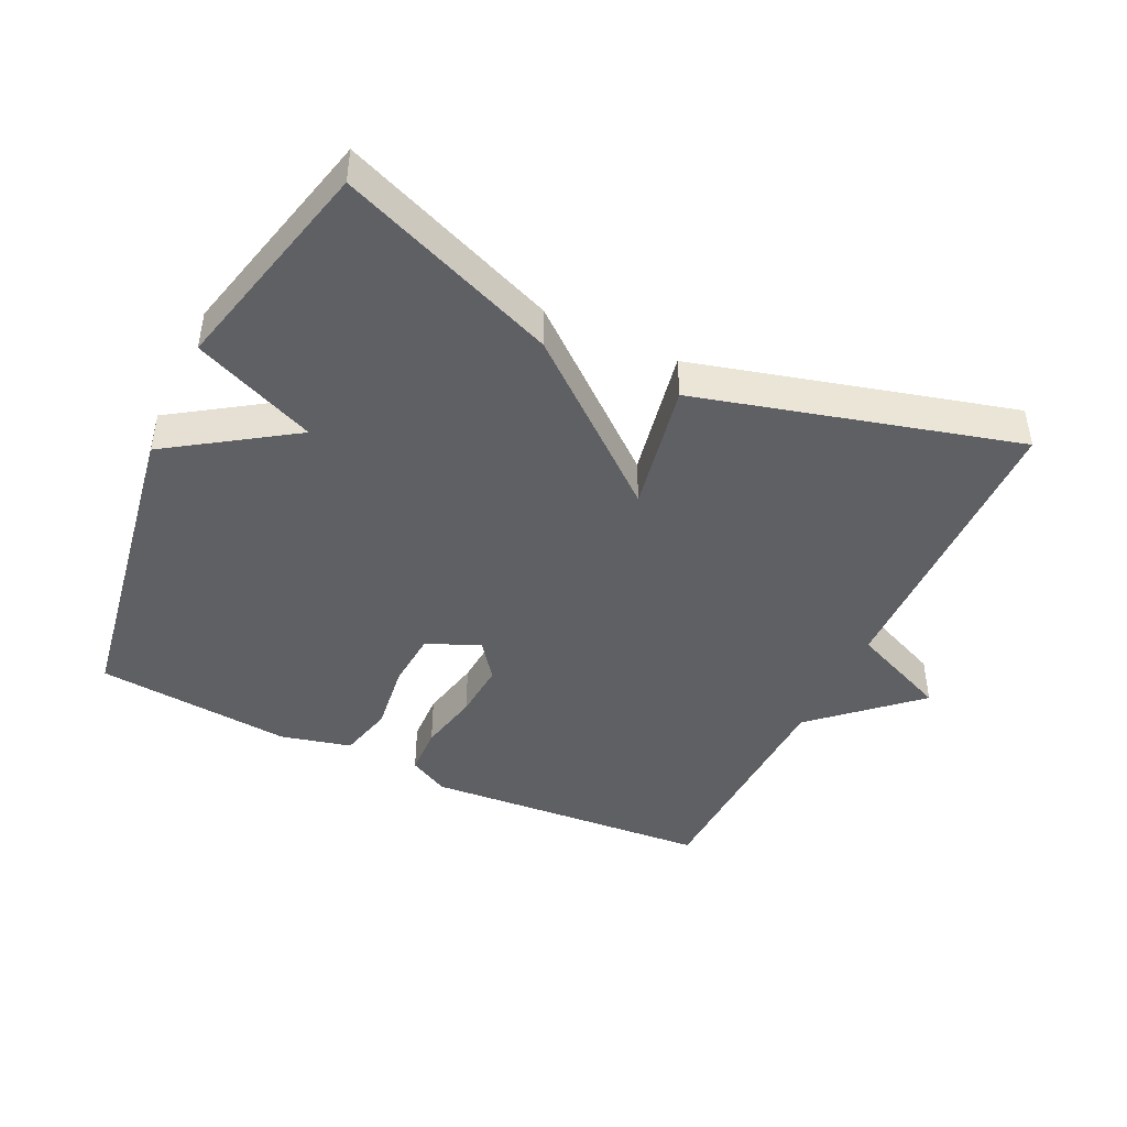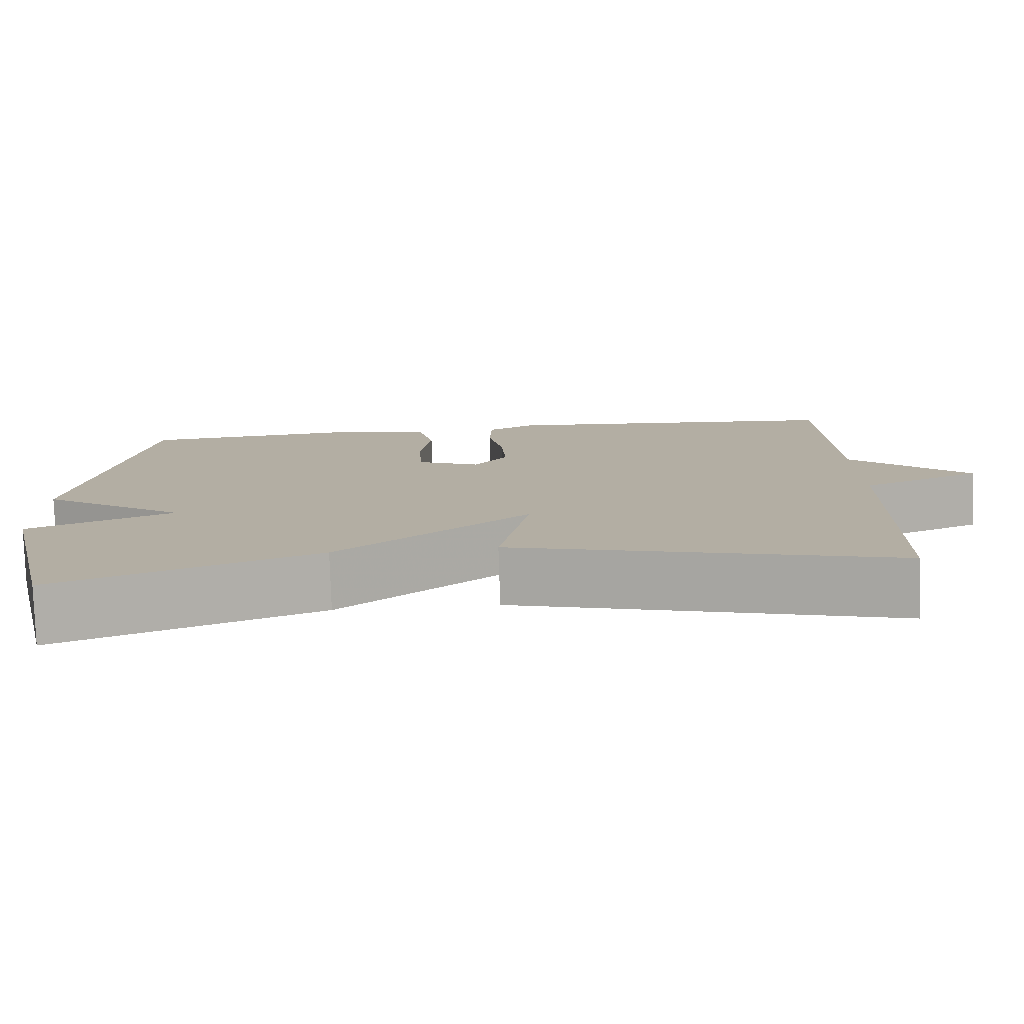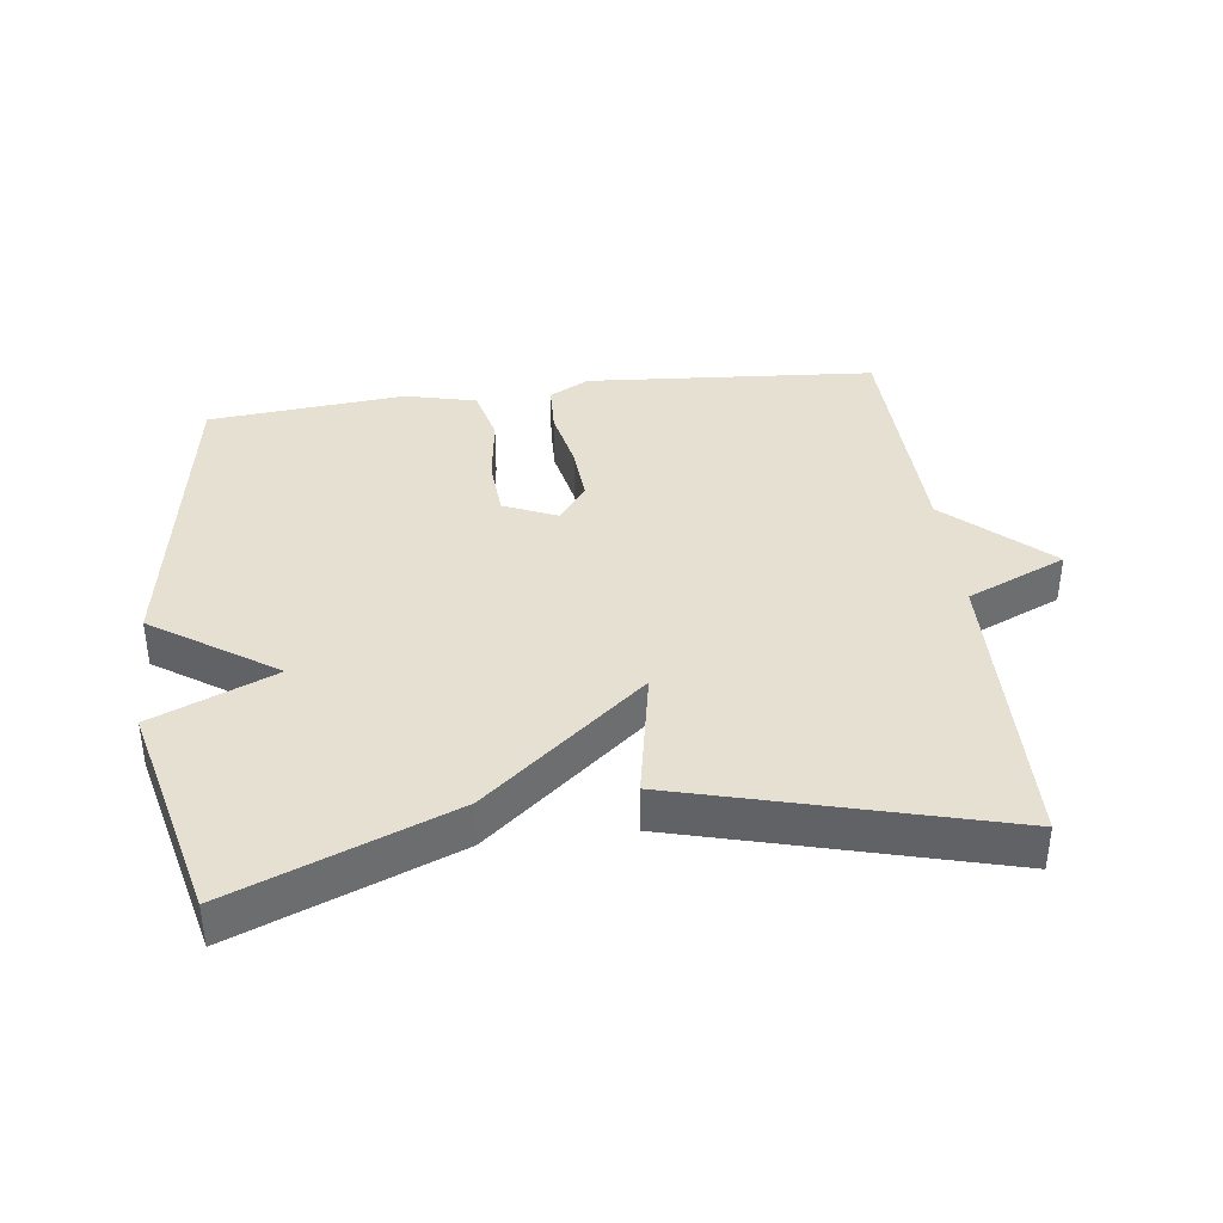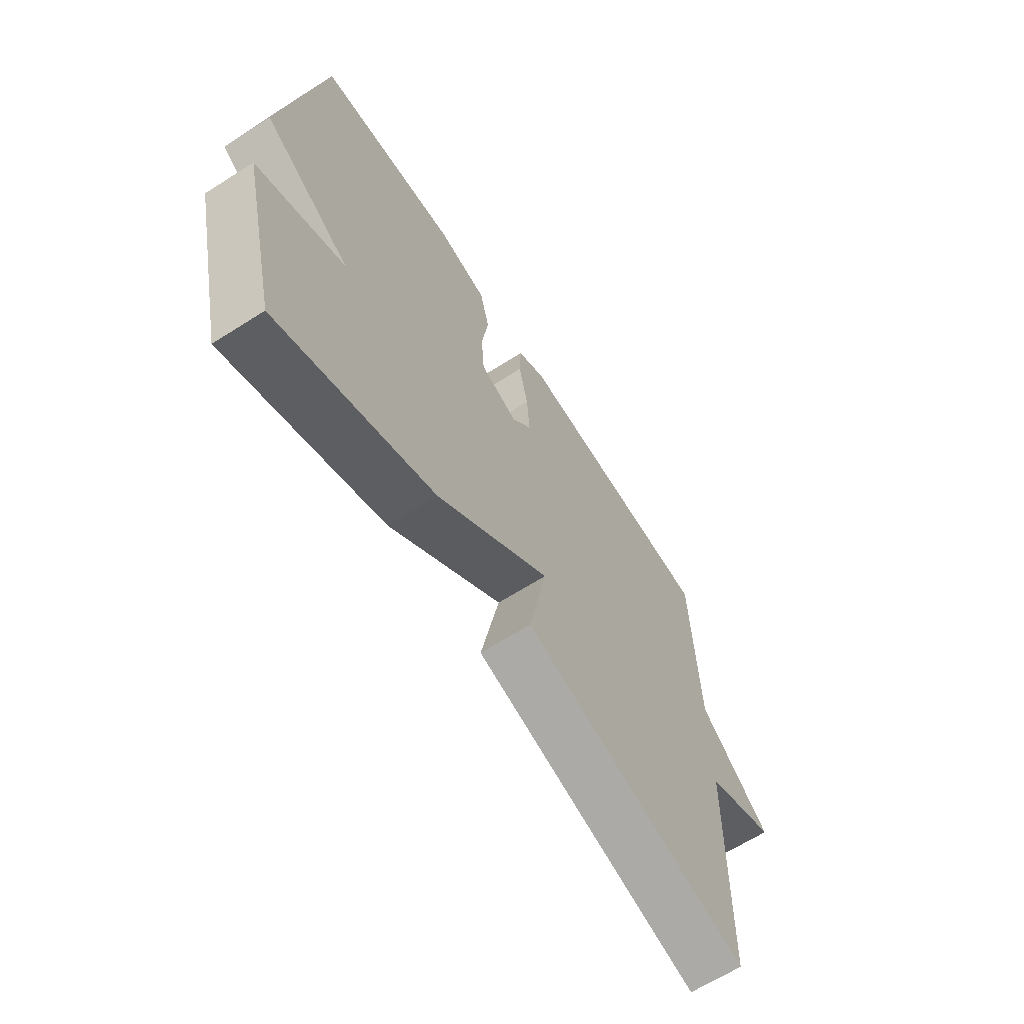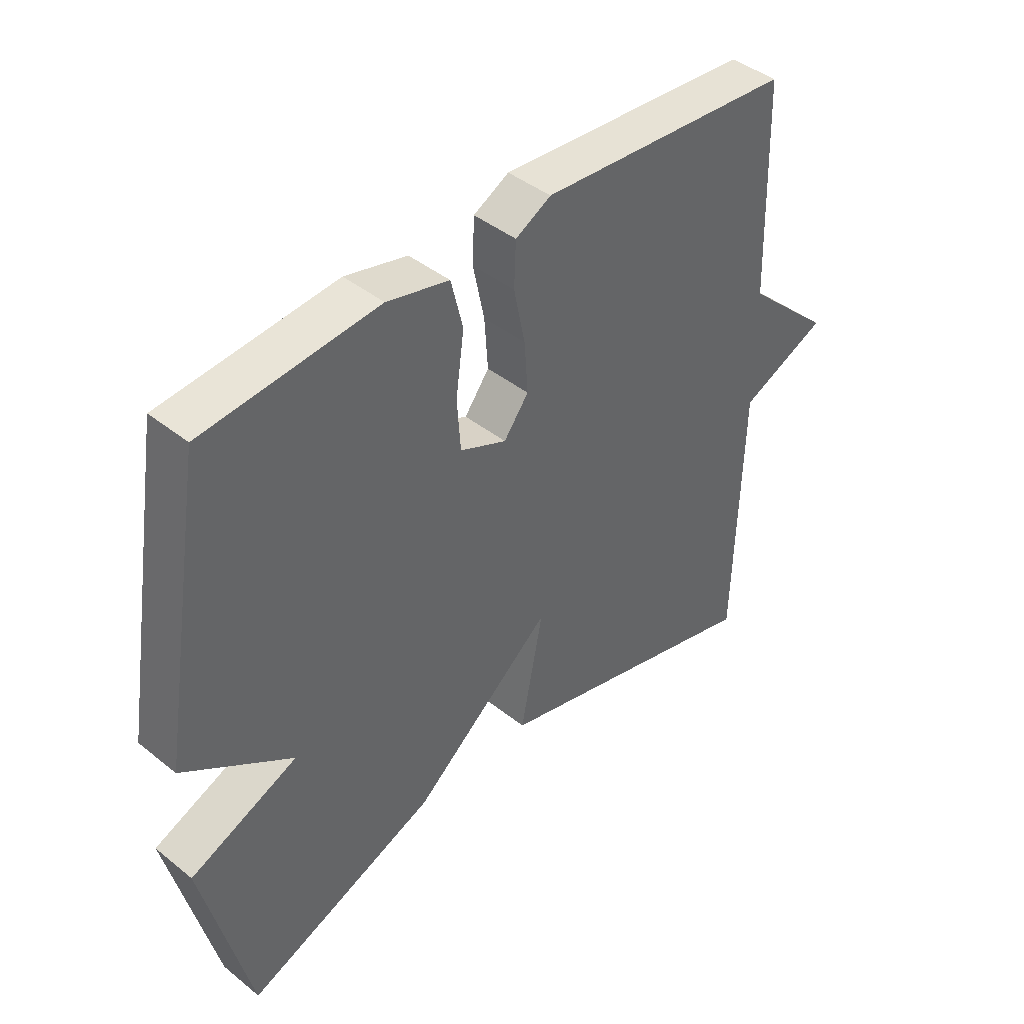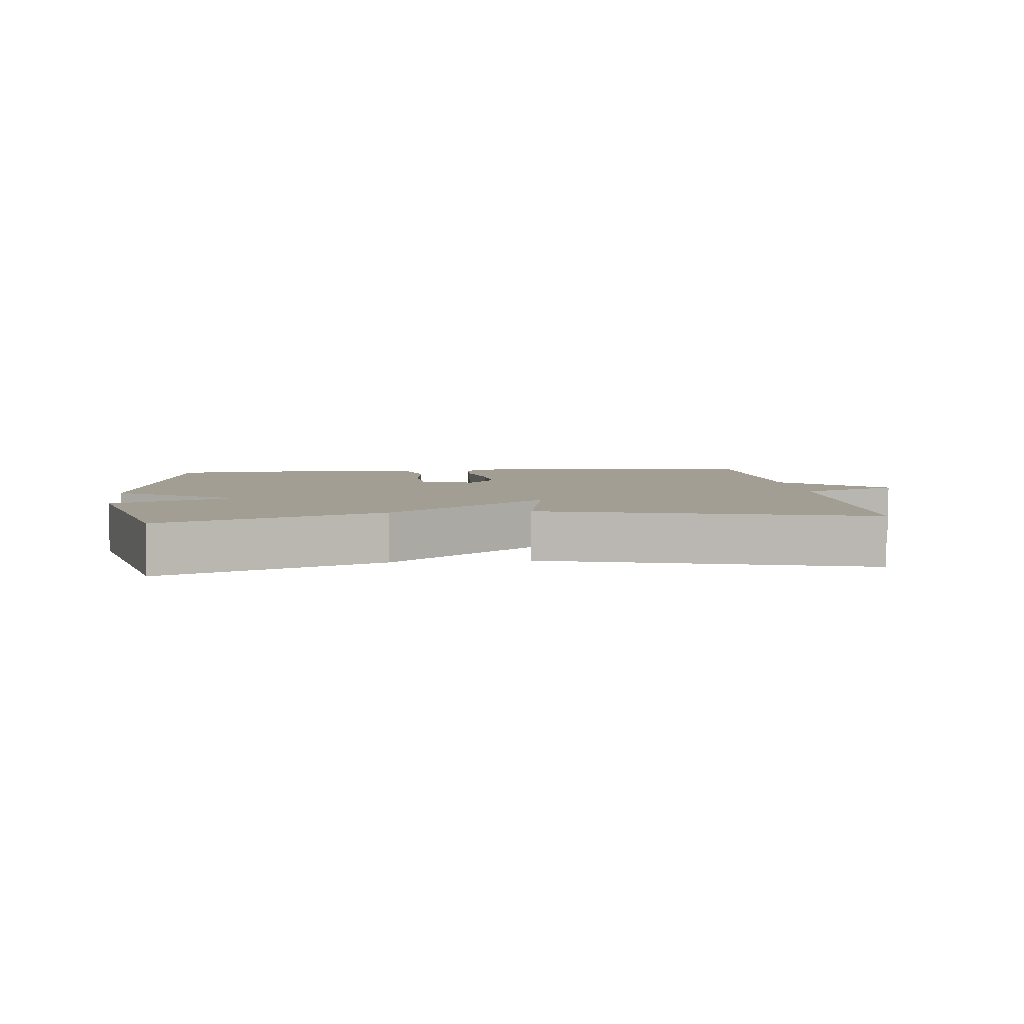
<metadata>
{"format":"obj","ext":"obj","renderer":"f3d","projection":"perspective","resolution":1024,"background":"white","views":[{"elev":-44.3,"azim":154.4,"up":"+Y"},{"elev":-78.8,"azim":-178.2,"up":"+Z"},{"elev":38.5,"azim":172.7,"up":"+Y"},{"elev":-65.2,"azim":122.6,"up":"+Z"},{"elev":42.6,"azim":133.6,"up":"+Z"},{"elev":5.0,"azim":173.8,"up":"+Y"}]}
</metadata>
<code>
v -0.5 0.07 0.5
v -0.07 0.07 0.533
v -0.01 0.07 0.501
v -0.007 0.07 0.427
v -0.026 0.07 0.335
v -0.032 0.07 0.25
v 0.01 0.07 0.195
v 0.089 0.07 0.229
v 0.095 0.07 0.315
v 0.081 0.07 0.418
v 0.101 0.07 0.5
v 0.206 0.07 0.526
v 0.5 0.07 0.5
v 0.579 0.07 0.027
v 0.396 0.07 -0.096
v 0.579 0.07 -0.173
v 0.5 0.07 -0.5
v 0.175 0.07 -0.372
v -0.063 0.07 -0.177
v -0.025 0.07 -0.372
v -0.5 0.07 -0.5
v -0.511 0.07 -0.056
v -0.659 0.07 0.008
v -0.511 0.07 0.144
v -0.5 0 0.5
v -0.07 0 0.533
v -0.01 0 0.501
v -0.007 0 0.427
v -0.026 0 0.335
v -0.032 0 0.25
v 0.01 0 0.195
v 0.089 0 0.229
v 0.095 0 0.315
v 0.081 0 0.418
v 0.101 0 0.5
v 0.206 0 0.526
v 0.5 0 0.5
v 0.579 0 0.027
v 0.396 0 -0.096
v 0.579 0 -0.173
v 0.5 0 -0.5
v 0.175 0 -0.372
v -0.063 0 -0.177
v -0.025 0 -0.372
v -0.5 0 -0.5
v -0.511 0 -0.056
v -0.659 0 0.008
v -0.511 0 0.144
f 22 23 24
f 22 24 1
f 21 22 1
f 20 21 1
f 19 20 1
f 17 18 19
f 16 17 19
f 15 16 19
f 13 14 15
f 12 13 15
f 11 12 15
f 10 11 15
f 9 10 15
f 8 9 15
f 7 8 15 19
f 6 7 19 1
f 3 4 5
f 2 3 5
f 1 2 5
f 1 5 6
f 48 47 46
f 25 48 46
f 25 46 45
f 25 45 44
f 25 44 43
f 43 42 41
f 43 41 40
f 43 40 39
f 39 38 37
f 39 37 36
f 39 36 35
f 39 35 34
f 39 34 33
f 39 33 32
f 43 39 32 31
f 25 43 31 30
f 29 28 27
f 29 27 26
f 29 26 25
f 30 29 25
f 1 25 26 2
f 2 26 27 3
f 3 27 28 4
f 4 28 29 5
f 5 29 30 6
f 6 30 31 7
f 7 31 32 8
f 8 32 33 9
f 9 33 34 10
f 10 34 35 11
f 11 35 36 12
f 12 36 37 13
f 13 37 38 14
f 14 38 39 15
f 15 39 40 16
f 16 40 41 17
f 17 41 42 18
f 18 42 43 19
f 19 43 44 20
f 20 44 45 21
f 21 45 46 22
f 22 46 47 23
f 23 47 48 24
f 24 48 25 1

</code>
